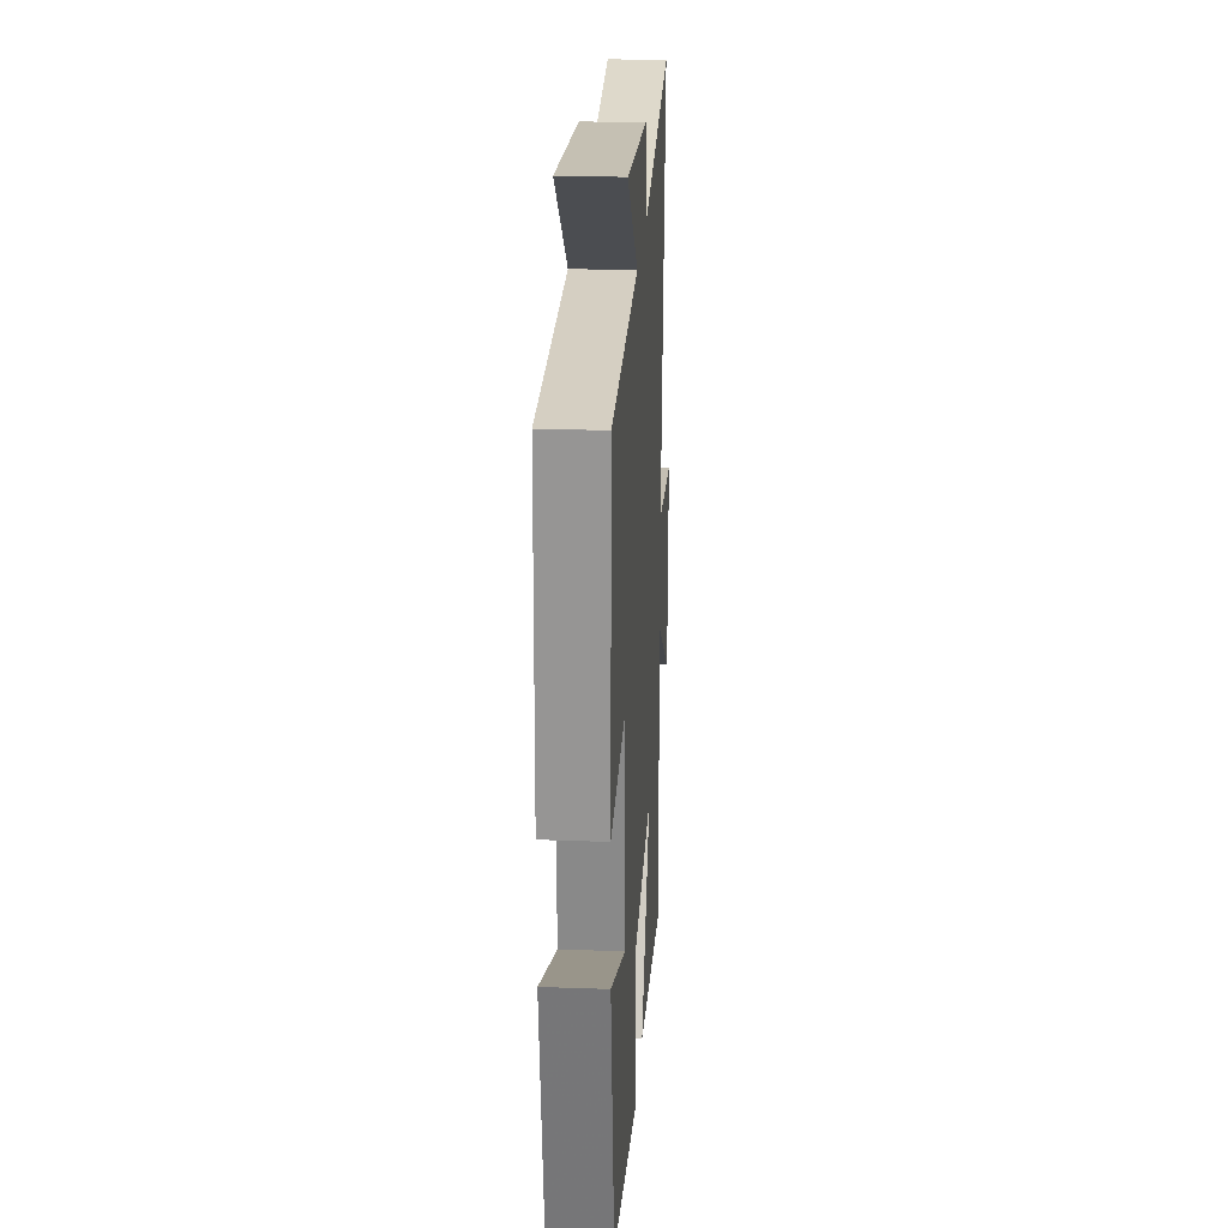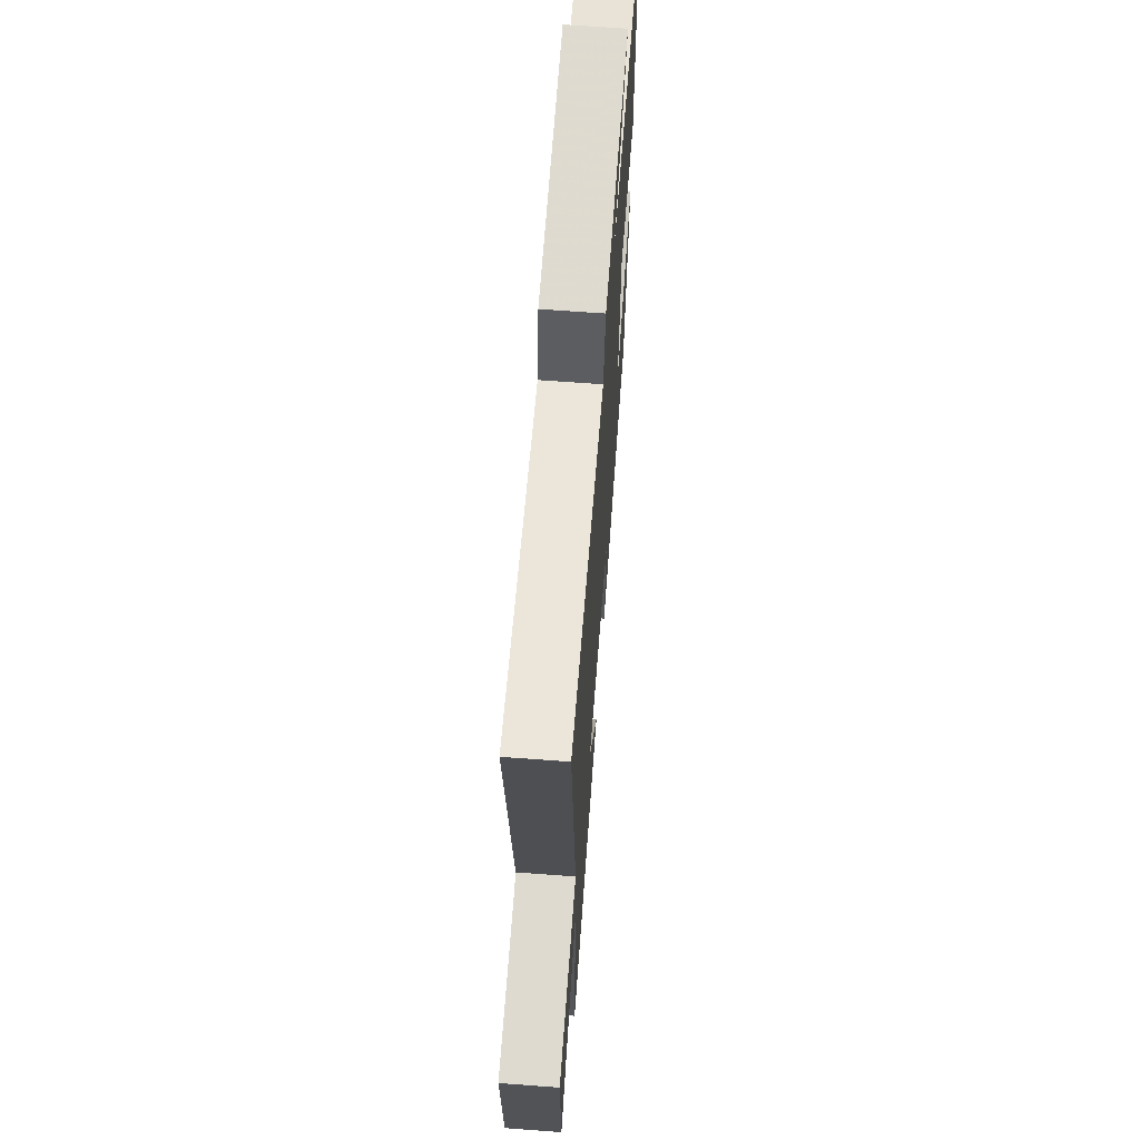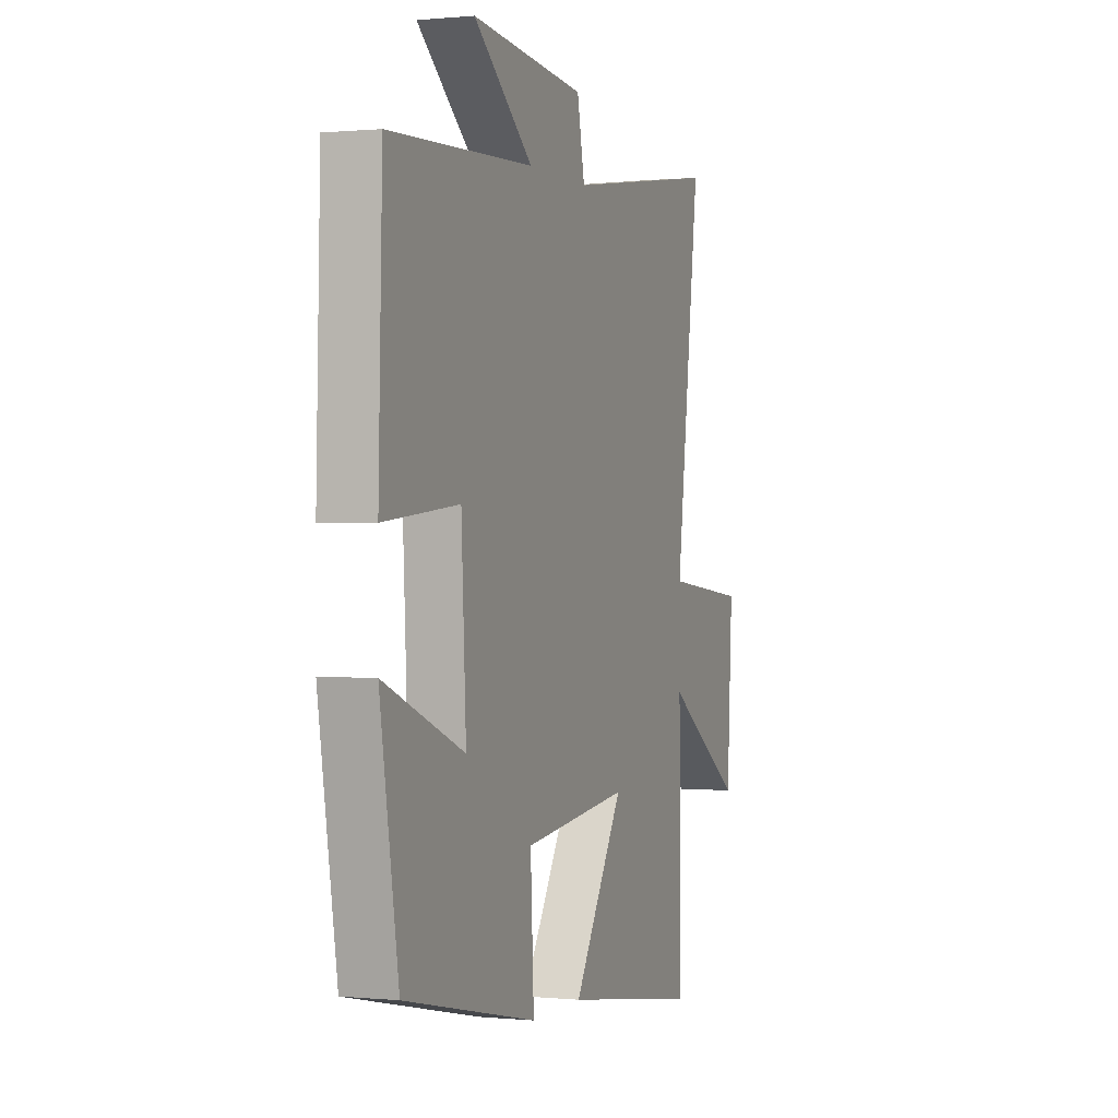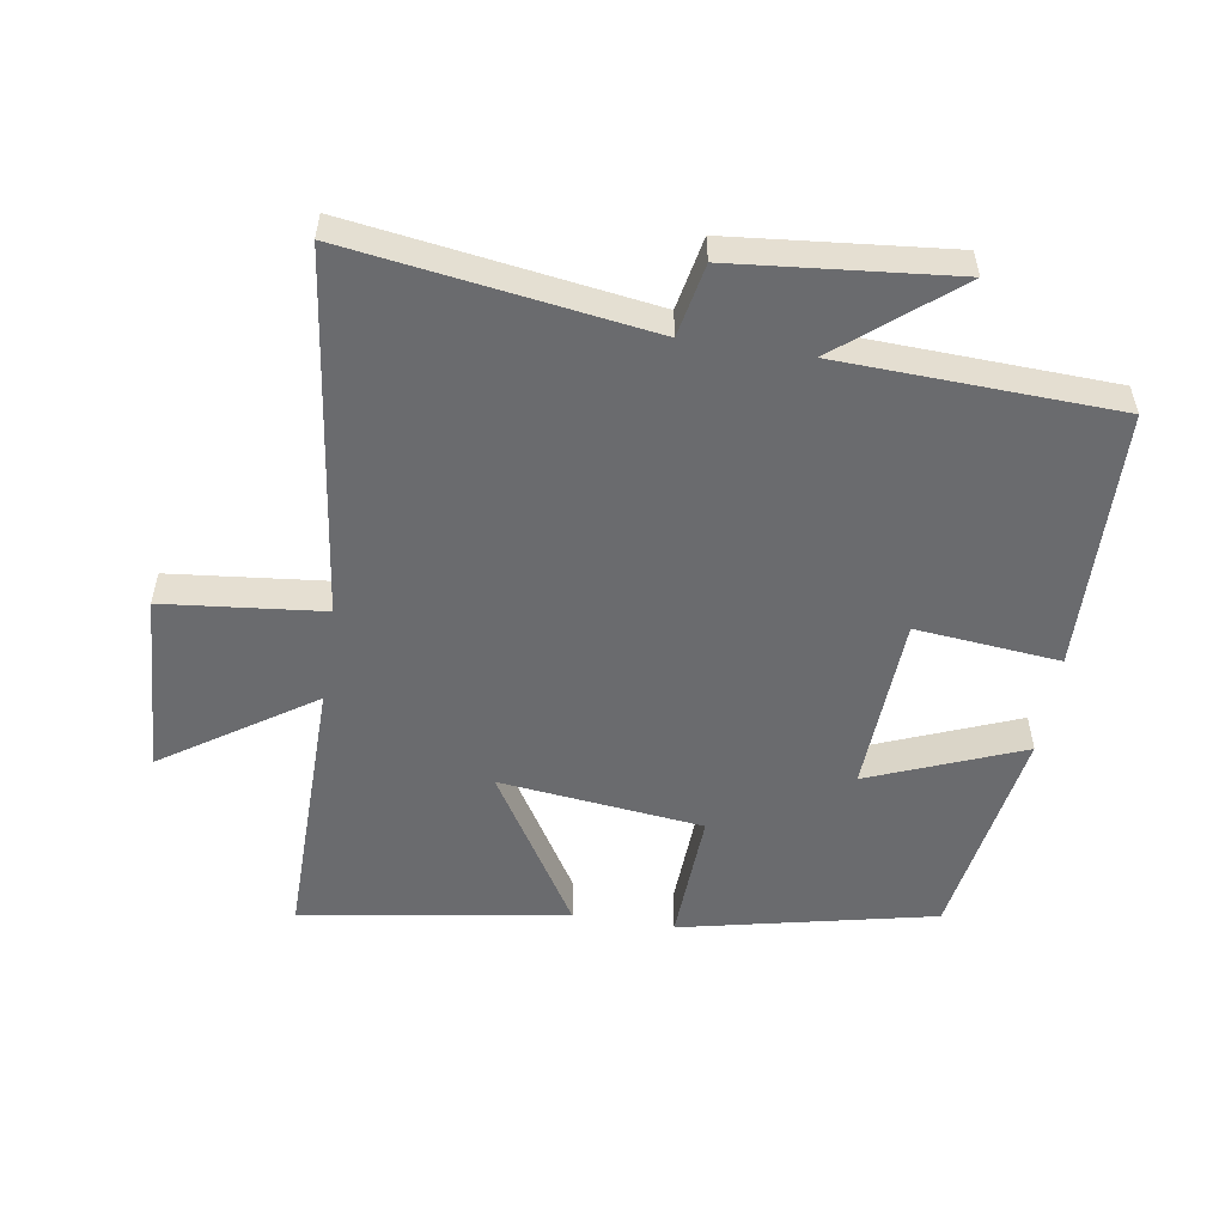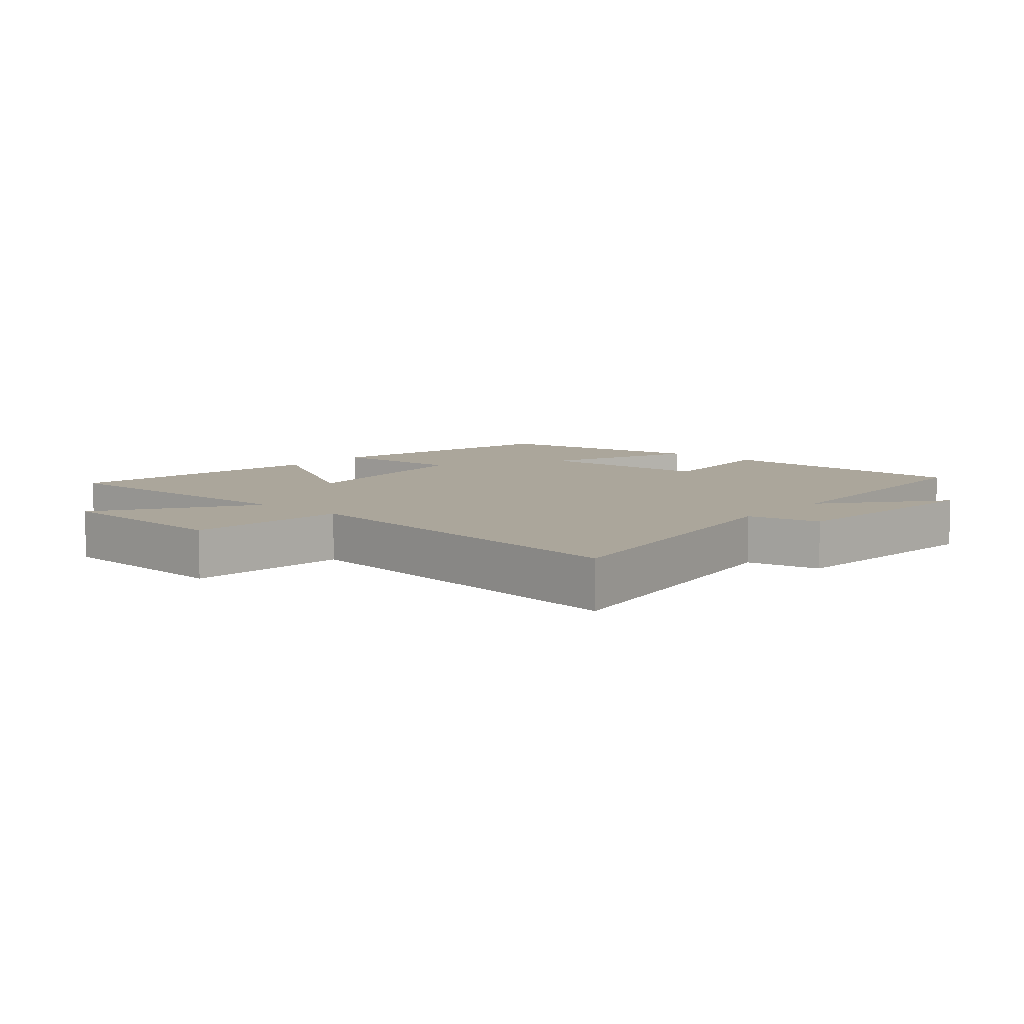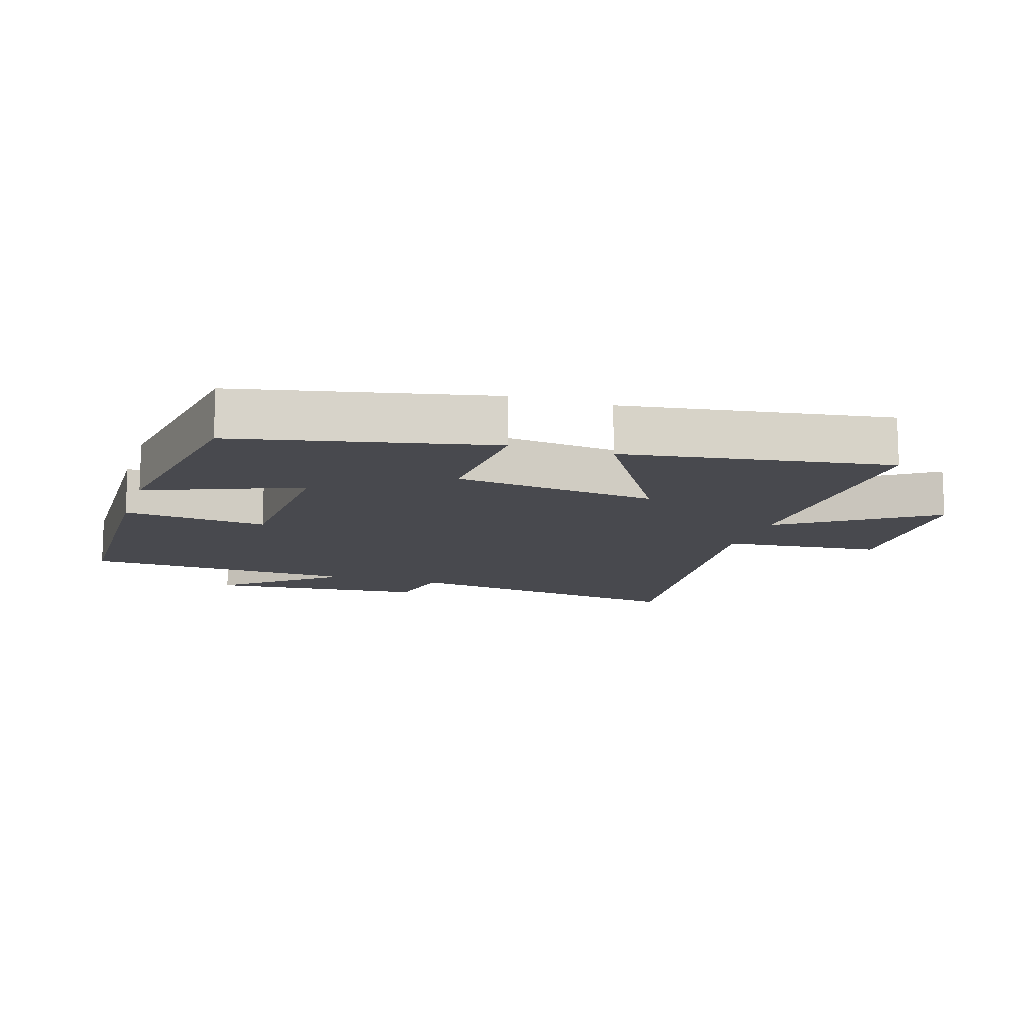
<metadata>
{"format":"obj","ext":"obj","renderer":"f3d","projection":"perspective","resolution":1024,"background":"white","views":[{"elev":23.5,"azim":93.5,"up":"+Z"},{"elev":65.0,"azim":-85.7,"up":"+Z"},{"elev":0.3,"azim":110.4,"up":"+Z"},{"elev":-53.4,"azim":-9.0,"up":"+Y"},{"elev":8.0,"azim":-49.5,"up":"+Y"},{"elev":-12.7,"azim":162.2,"up":"+Y"}]}
</metadata>
<code>
v -0.505 0.07 -0.563
v -0.5 0.07 -0.144
v -0.728 0.07 -0.297
v -0.744 0.07 -0.017
v -0.5 0.07 0.008
v -0.572 0.07 0.567
v -0.116 0.07 0.5
v -0.094 0.07 0.611
v 0.24 0.07 0.643
v 0.066 0.07 0.5
v 0.489 0.07 0.482
v 0.5 0.07 0.08
v 0.279 0.07 0.102
v 0.265 0.07 -0.172
v 0.5 0.07 -0.078
v 0.446 0.07 -0.415
v 0.057 0.07 -0.5
v 0.067 0.07 -0.294
v -0.245 0.07 -0.258
v -0.097 0.07 -0.5
v -0.505 0 -0.563
v -0.5 0 -0.144
v -0.728 0 -0.297
v -0.744 0 -0.017
v -0.5 0 0.008
v -0.572 0 0.567
v -0.116 0 0.5
v -0.094 0 0.611
v 0.24 0 0.643
v 0.066 0 0.5
v 0.489 0 0.482
v 0.5 0 0.08
v 0.279 0 0.102
v 0.265 0 -0.172
v 0.5 0 -0.078
v 0.446 0 -0.415
v 0.057 0 -0.5
v 0.067 0 -0.294
v -0.245 0 -0.258
v -0.097 0 -0.5
f 19 20 1 2
f 18 19 2
f 15 16 17 18
f 14 15 18
f 13 14 18 2
f 10 11 12 13
f 10 13 2
f 7 8 9 10
f 7 10 2 3
f 5 6 7
f 5 7 3
f 3 4 5
f 22 21 40 39
f 22 39 38
f 38 37 36 35
f 38 35 34
f 22 38 34 33
f 33 32 31 30
f 22 33 30
f 30 29 28 27
f 23 22 30 27
f 27 26 25
f 23 27 25
f 25 24 23
f 1 21 22 2
f 2 22 23 3
f 3 23 24 4
f 4 24 25 5
f 5 25 26 6
f 6 26 27 7
f 7 27 28 8
f 8 28 29 9
f 9 29 30 10
f 10 30 31 11
f 11 31 32 12
f 12 32 33 13
f 13 33 34 14
f 14 34 35 15
f 15 35 36 16
f 16 36 37 17
f 17 37 38 18
f 18 38 39 19
f 19 39 40 20
f 20 40 21 1

</code>
